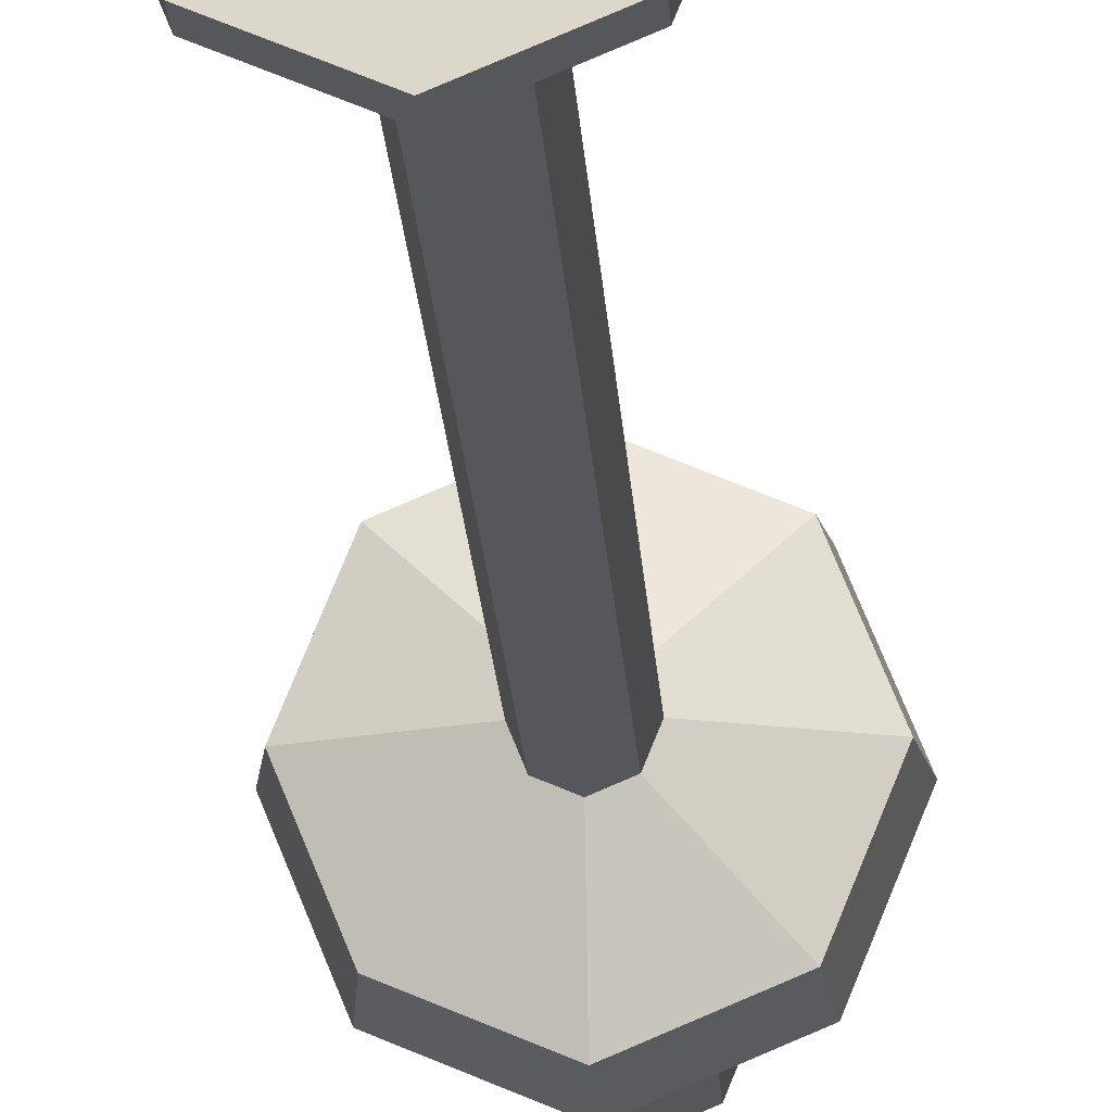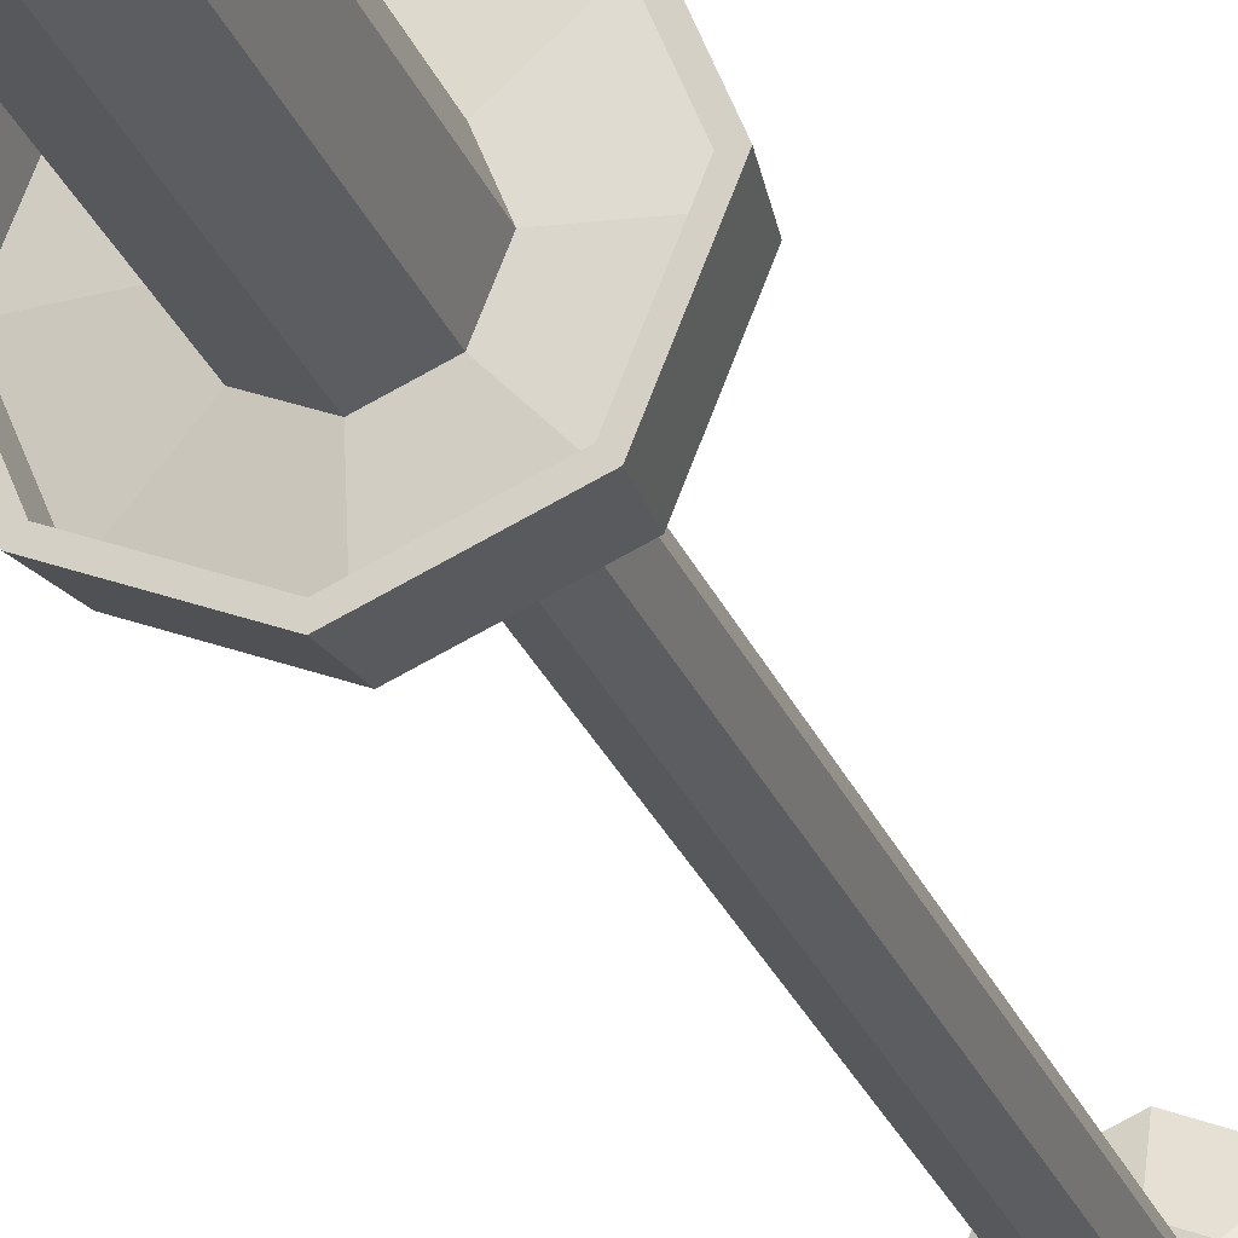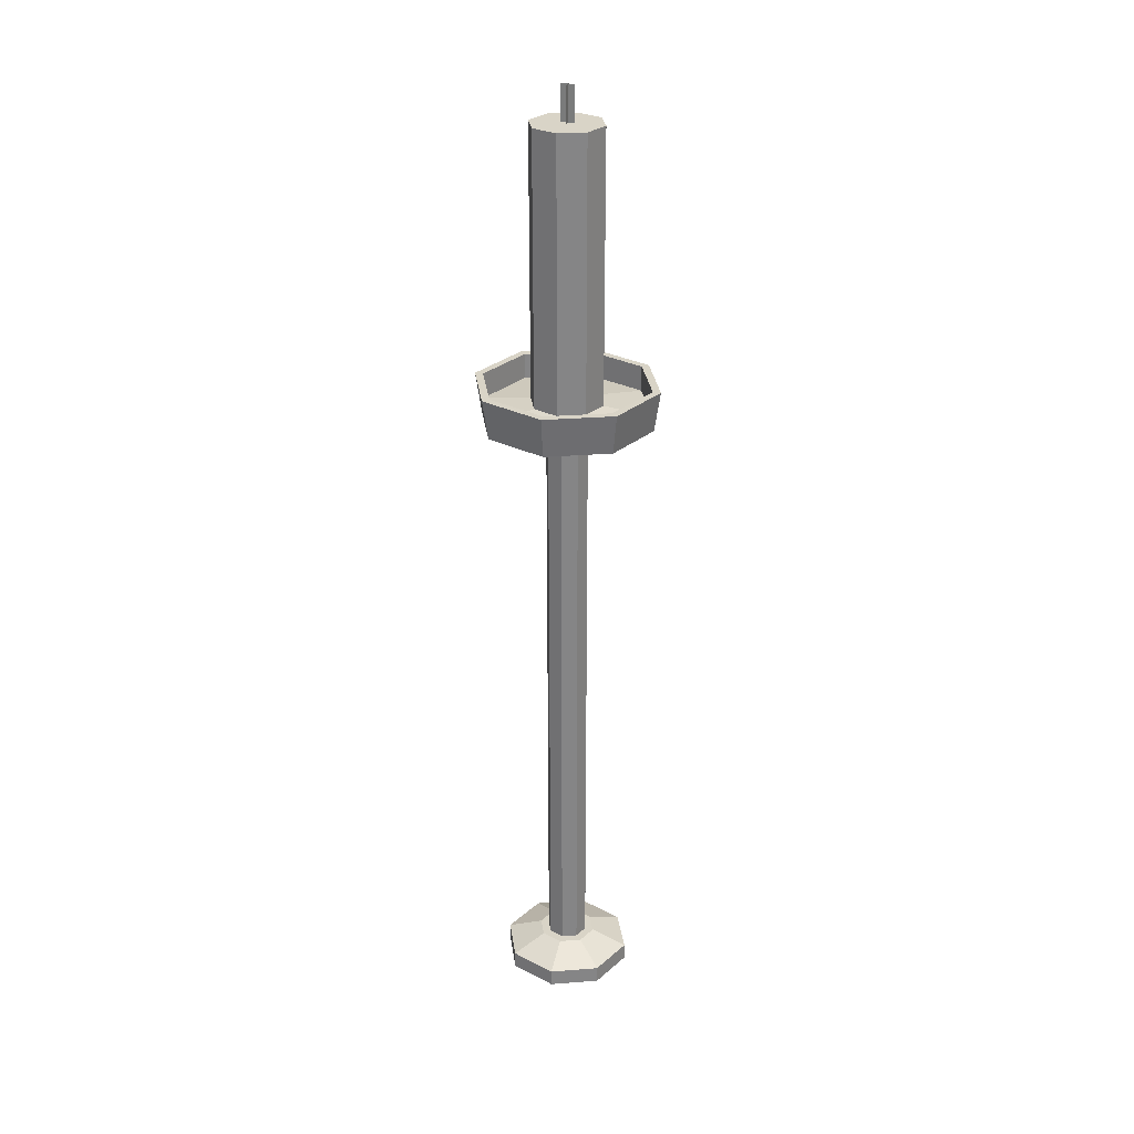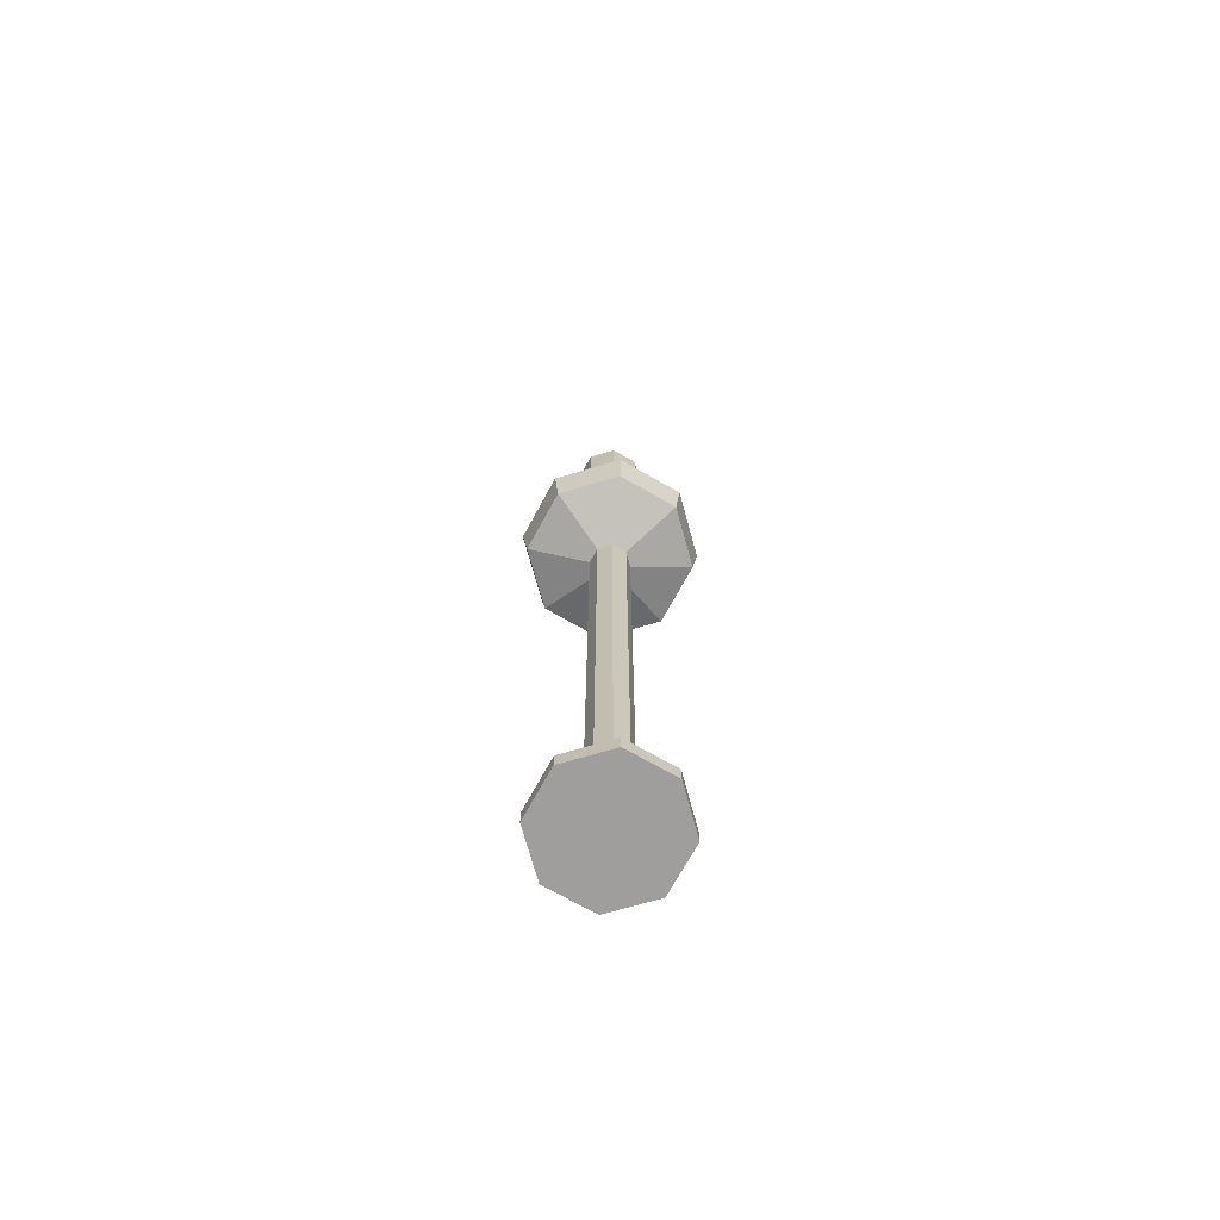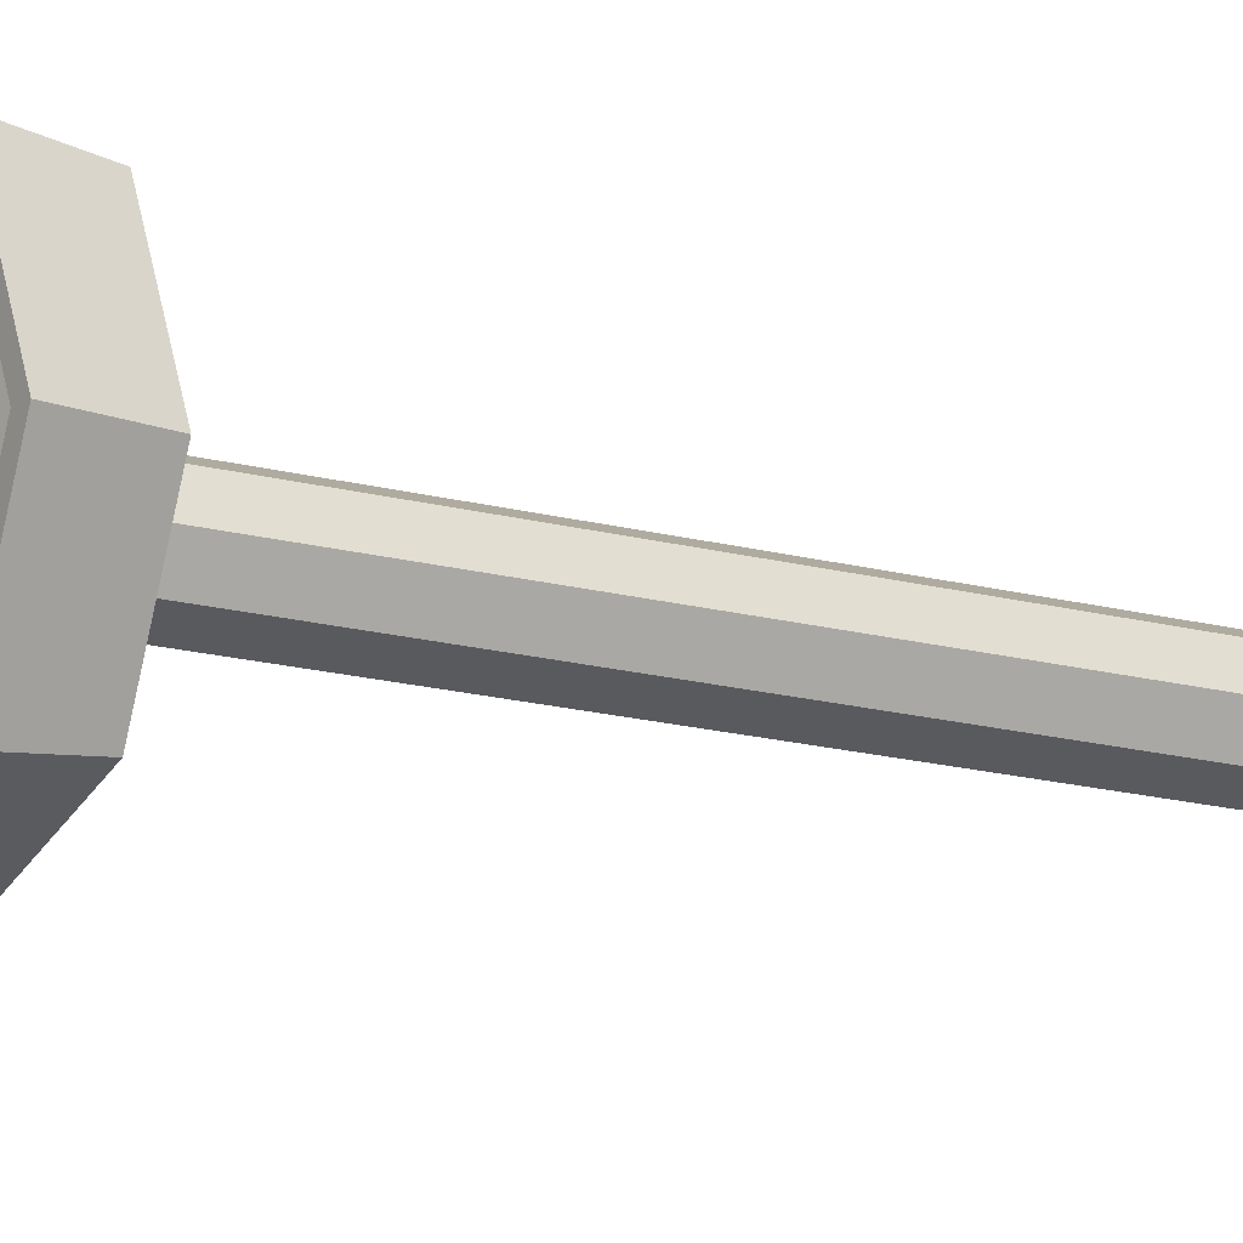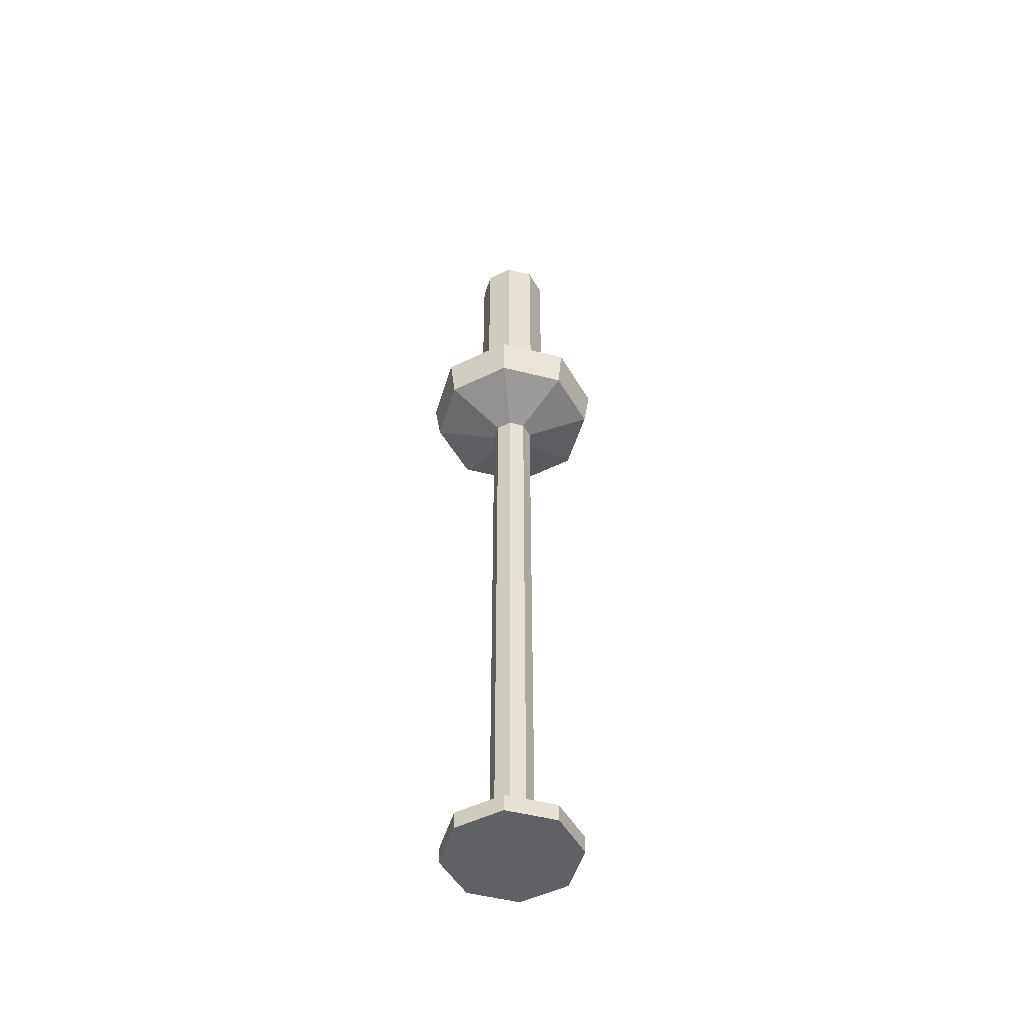
<metadata>
{"format":"obj","ext":"obj","renderer":"f3d","projection":"perspective","resolution":1024,"background":"white","views":[{"elev":-17.5,"azim":3.0,"up":"+Z"},{"elev":-24.9,"azim":-162.6,"up":"+Z"},{"elev":28.5,"azim":-74.6,"up":"+Y"},{"elev":-71.0,"azim":173.3,"up":"+Y"},{"elev":-13.4,"azim":-124.3,"up":"+Z"},{"elev":-50.4,"azim":-83.7,"up":"+Y"}]}
</metadata>
<code>
o Candle_336x13
v -0 1.414 -0.0752
v -0 1.943 -0.0752
v 0.05184 1.414 -0.05317
v 0.05184 1.943 -0.05317
v 0.07331 1.414 -0
v 0.07331 1.943 -0
v 0.05184 1.414 0.05317
v 0.05184 1.943 0.05317
v -0 1.414 0.0752
v -0 1.943 0.0752
v -0.05184 1.414 0.05317
v -0.05184 1.943 0.05317
v -0.07331 1.414 -0
v -0.07331 1.943 -0
v -0.05184 1.414 -0.05317
v -0.05184 1.943 -0.05317
v 0.000348 2.015 0.01519
v 0.000348 1.943 0.01519
v 0.000348 2.015 -0.01289
v 0.000348 1.943 -0.01289
v 0.01439 2.015 0.001148
v 0.01439 1.943 0.001148
v -0.01369 2.015 0.001148
v -0.01369 1.943 0.001148
v -0 1.381 -0.0752
v 0.05184 1.381 -0.05317
v 0.07331 1.381 -0
v 0.05184 1.381 0.05317
v -0 1.381 0.0752
v -0.05184 1.381 0.05317
v -0.07331 1.381 -0
v -0.05184 1.381 -0.05317
v -0 1.369 -0.1745
v 0.1203 1.369 -0.1234
v 0.1701 1.369 -0
v 0.1203 1.369 0.1234
v -0 1.369 0.1745
v -0.1203 1.369 0.1234
v -0.1701 1.369 -0
v -0.1203 1.369 -0.1234
v -0 1.422 -0.1745
v 0.1203 1.422 -0.1234
v 0.1701 1.422 -0
v 0.1203 1.422 0.1234
v -0 1.422 0.1745
v -0.1203 1.422 0.1234
v -0.1701 1.422 -0
v -0.1203 1.422 -0.1234
v -0 1.422 -0.1911
v 0.1317 1.422 -0.1351
v 0.1863 1.422 -0
v 0.1317 1.422 0.1351
v -0 1.422 0.1911
v -0.1317 1.422 0.1351
v -0.1863 1.422 -0
v -0.1317 1.422 -0.1351
v -0 1.338 -0.1784
v 0.123 1.338 -0.1262
v 0.174 1.338 -0
v 0.123 1.338 0.1262
v -0 1.338 0.1784
v -0.123 1.338 0.1262
v -0.174 1.338 -0
v -0.123 1.338 -0.1262
v -0 1.294 -0.0433
v 0.02985 1.294 -0.03061
v 0.04221 1.294 -0
v 0.02985 1.294 0.03061
v -0 1.294 0.0433
v -0.02985 1.294 0.03061
v -0.04221 1.294 -0
v -0.02985 1.294 -0.03061
v -0 0.06328 -0.0433
v 0.02985 0.06328 -0.03061
v 0.04221 0.06328 -0
v 0.02985 0.06328 0.03061
v -0 0.06328 0.0433
v -0.02985 0.06328 0.03061
v -0.04221 0.06328 -0
v -0.02985 0.06328 -0.03061
v -0 0.06328 -0.06175
v 0.04256 0.06328 -0.04366
v 0.0602 0.06328 -0
v 0.04256 0.06328 0.04366
v -0 0.06328 0.06175
v -0.04256 0.06328 0.04366
v -0.0602 0.06328 -0
v -0.04256 0.06328 -0.04366
v -0 0.03402 -0.1373
v 0.09467 0.03402 -0.09711
v 0.1339 0.03402 -0
v 0.09467 0.03402 0.09711
v -0 0.03402 0.1373
v -0.09467 0.03402 0.09711
v -0.1339 0.03402 -0
v -0.09467 0.03402 -0.09711
v -0 -0.002553 -0.1373
v 0.09467 -0.002553 -0.09711
v 0.1339 -0.002553 -0
v 0.09467 -0.002553 0.09711
v -0 -0.002553 0.1373
v -0.09467 -0.002553 0.09711
v -0.1339 -0.002553 -0
v -0.09467 -0.002553 -0.09711
f 2 3 1
f 4 5 3
f 6 7 5
f 8 9 7
f 10 11 9
f 12 13 11
f 14 10 6
f 14 15 13
f 16 1 15
f 5 26 3
f 18 19 17
f 22 23 21
f 30 39 38
f 11 29 9
f 1 32 15
f 3 25 1
f 7 27 5
f 13 30 11
f 9 28 7
f 15 31 13
f 34 41 33
f 29 36 28
f 26 35 34
f 32 39 31
f 29 38 37
f 28 35 27
f 25 34 33
f 25 40 32
f 48 55 47
f 33 48 40
f 39 46 38
f 37 44 36
f 35 42 34
f 40 47 39
f 38 45 37
f 36 43 35
f 51 58 50
f 45 54 53
f 44 51 43
f 41 50 49
f 41 56 48
f 46 55 54
f 45 52 44
f 42 51 50
f 64 65 72
f 55 64 63
f 54 61 53
f 51 60 59
f 50 57 49
f 56 57 64
f 55 62 54
f 52 61 60
f 67 76 75
f 63 70 62
f 60 69 68
f 59 66 58
f 63 72 71
f 62 69 61
f 59 68 67
f 58 65 57
f 80 87 79
f 66 73 65
f 65 80 72
f 71 78 70
f 69 76 68
f 67 74 66
f 72 79 71
f 70 77 69
f 85 92 84
f 77 86 85
f 76 83 75
f 73 82 81
f 73 88 80
f 78 87 86
f 77 84 76
f 74 83 82
f 89 104 96
f 82 91 90
f 88 95 87
f 85 94 93
f 84 91 83
f 81 90 89
f 81 96 88
f 86 95 94
f 100 102 104
f 95 102 94
f 93 100 92
f 91 98 90
f 96 103 95
f 94 101 93
f 92 99 91
f 90 97 89
f 2 4 3
f 4 6 5
f 6 8 7
f 8 10 9
f 10 12 11
f 12 14 13
f 6 4 2
f 2 16 14
f 14 12 10
f 10 8 6
f 6 2 14
f 14 16 15
f 16 2 1
f 5 27 26
f 18 20 19
f 22 24 23
f 30 31 39
f 11 30 29
f 1 25 32
f 3 26 25
f 7 28 27
f 13 31 30
f 9 29 28
f 15 32 31
f 34 42 41
f 29 37 36
f 26 27 35
f 32 40 39
f 29 30 38
f 28 36 35
f 25 26 34
f 25 33 40
f 48 56 55
f 33 41 48
f 39 47 46
f 37 45 44
f 35 43 42
f 40 48 47
f 38 46 45
f 36 44 43
f 51 59 58
f 45 46 54
f 44 52 51
f 41 42 50
f 41 49 56
f 46 47 55
f 45 53 52
f 42 43 51
f 64 57 65
f 55 56 64
f 54 62 61
f 51 52 60
f 50 58 57
f 56 49 57
f 55 63 62
f 52 53 61
f 67 68 76
f 63 71 70
f 60 61 69
f 59 67 66
f 63 64 72
f 62 70 69
f 59 60 68
f 58 66 65
f 80 88 87
f 66 74 73
f 65 73 80
f 71 79 78
f 69 77 76
f 67 75 74
f 72 80 79
f 70 78 77
f 85 93 92
f 77 78 86
f 76 84 83
f 73 74 82
f 73 81 88
f 78 79 87
f 77 85 84
f 74 75 83
f 89 97 104
f 82 83 91
f 88 96 95
f 85 86 94
f 84 92 91
f 81 82 90
f 81 89 96
f 86 87 95
f 104 97 98
f 98 99 100
f 100 101 102
f 102 103 104
f 104 98 100
f 95 103 102
f 93 101 100
f 91 99 98
f 96 104 103
f 94 102 101
f 92 100 99
f 90 98 97

</code>
